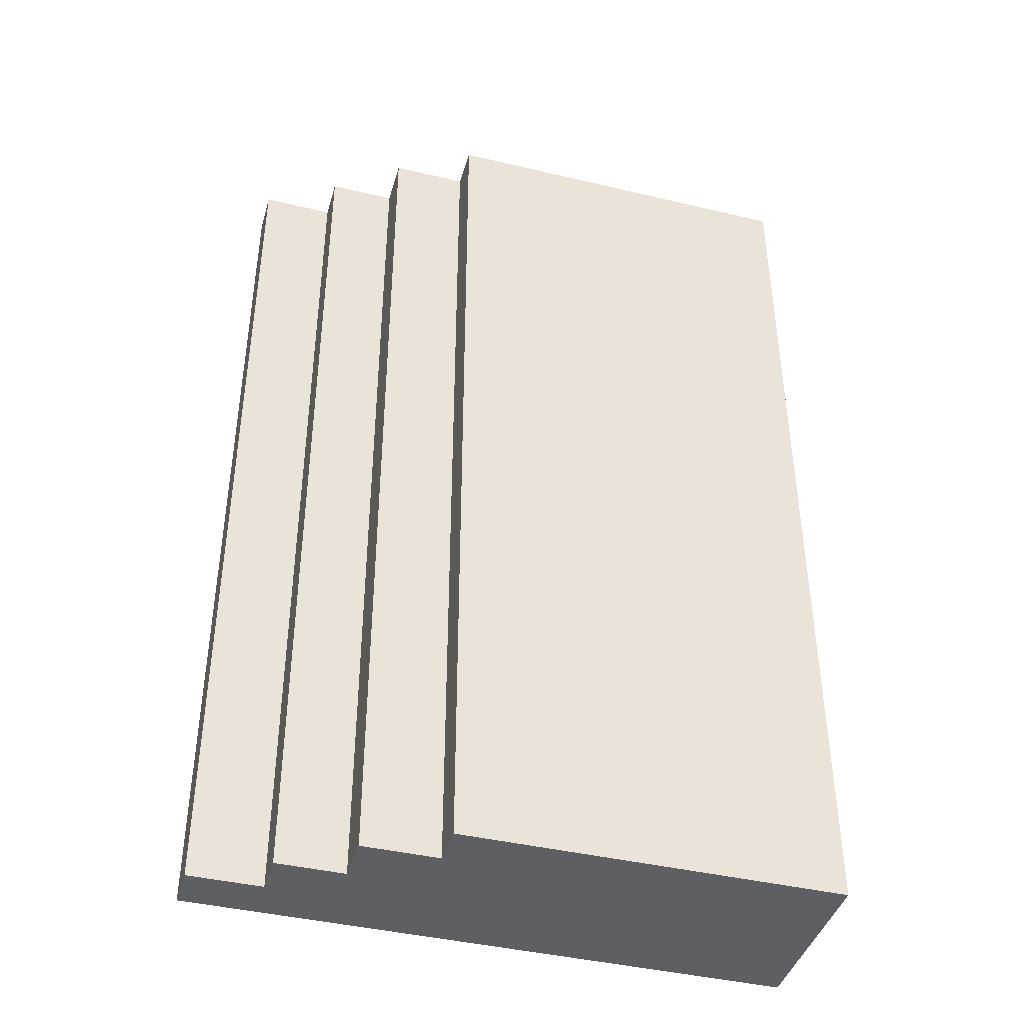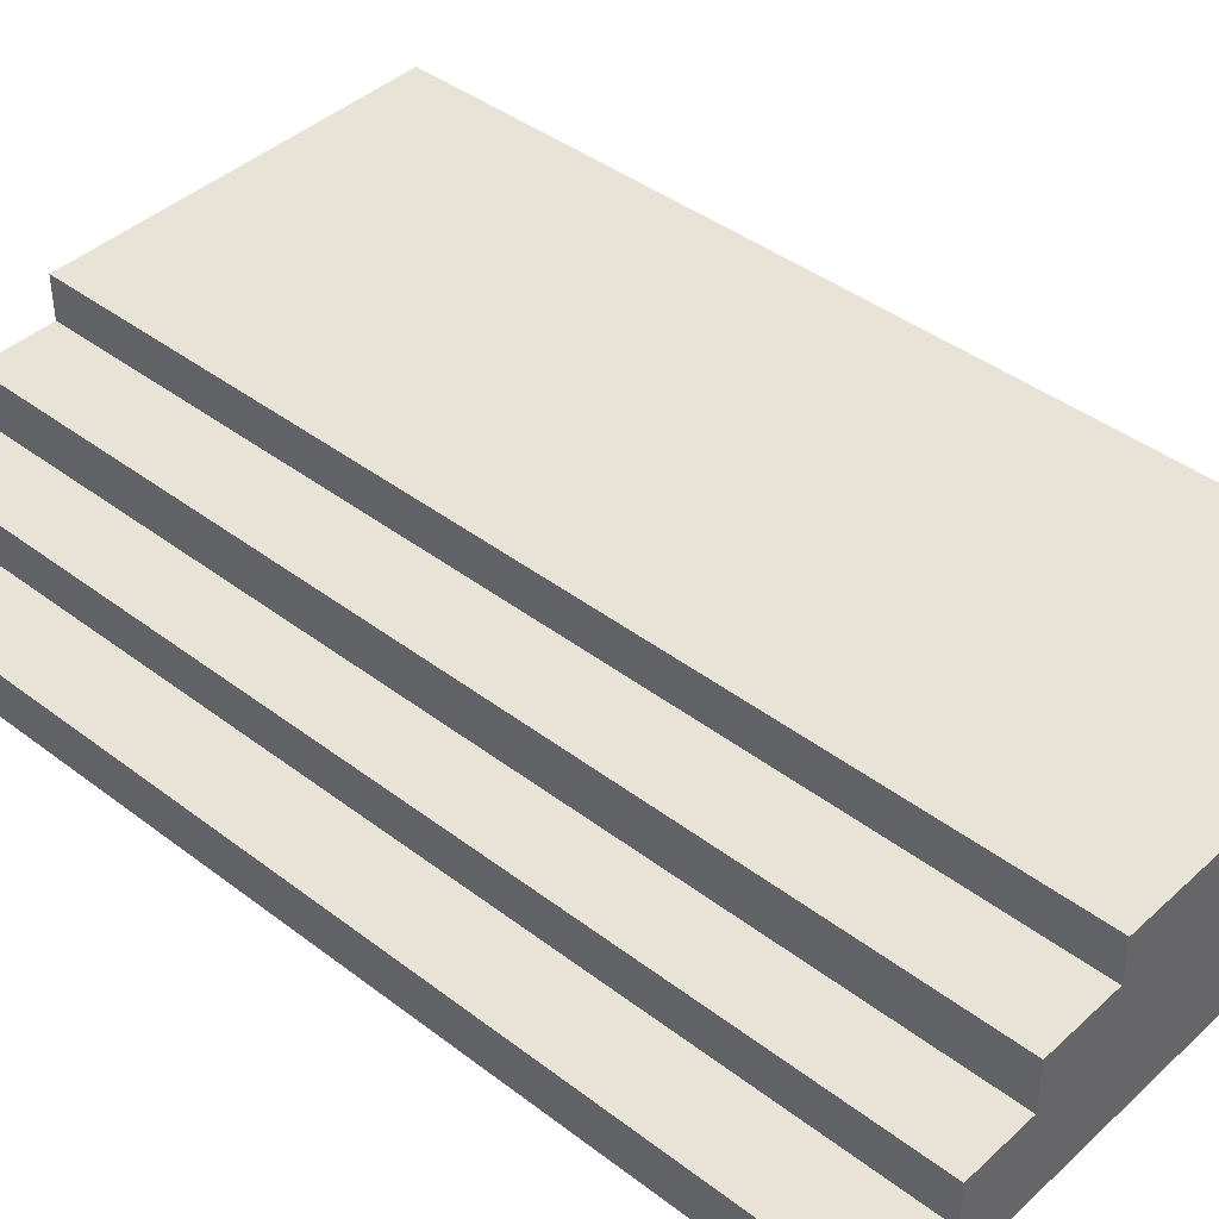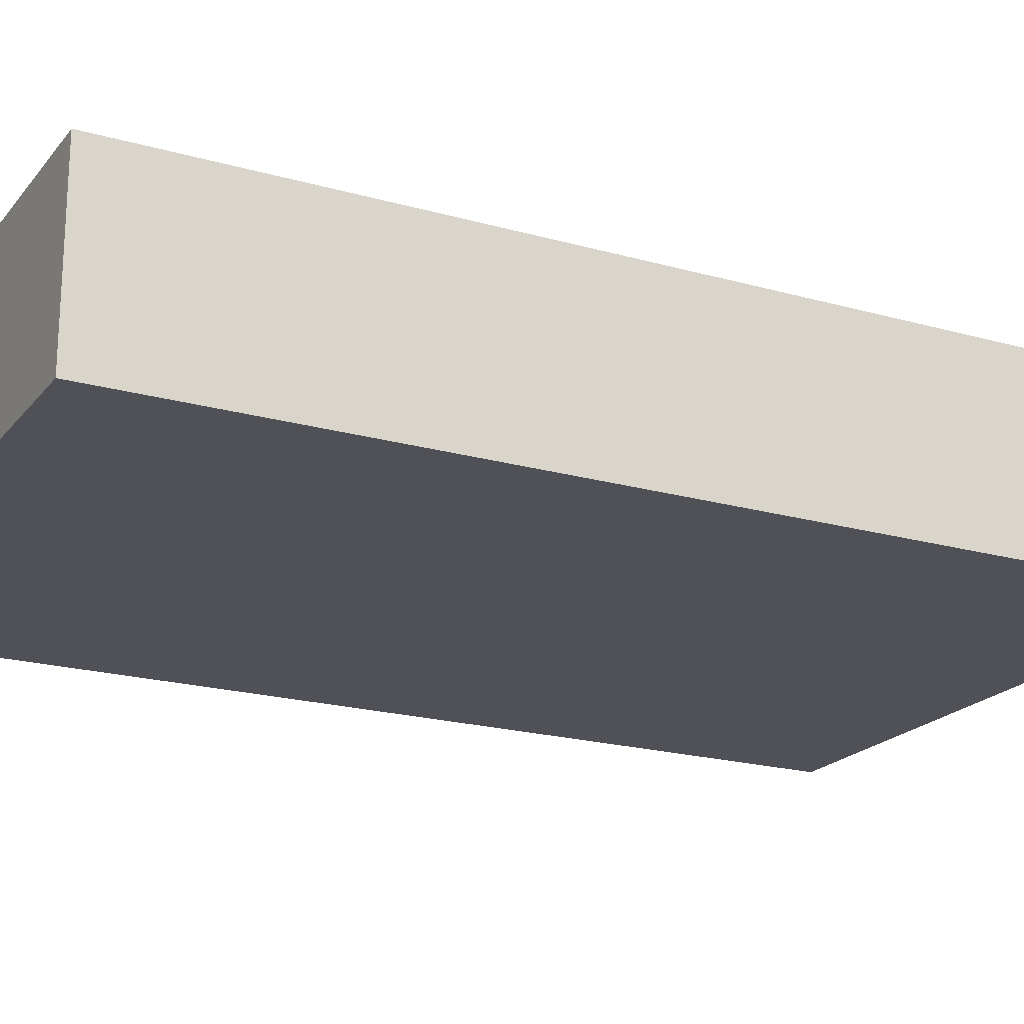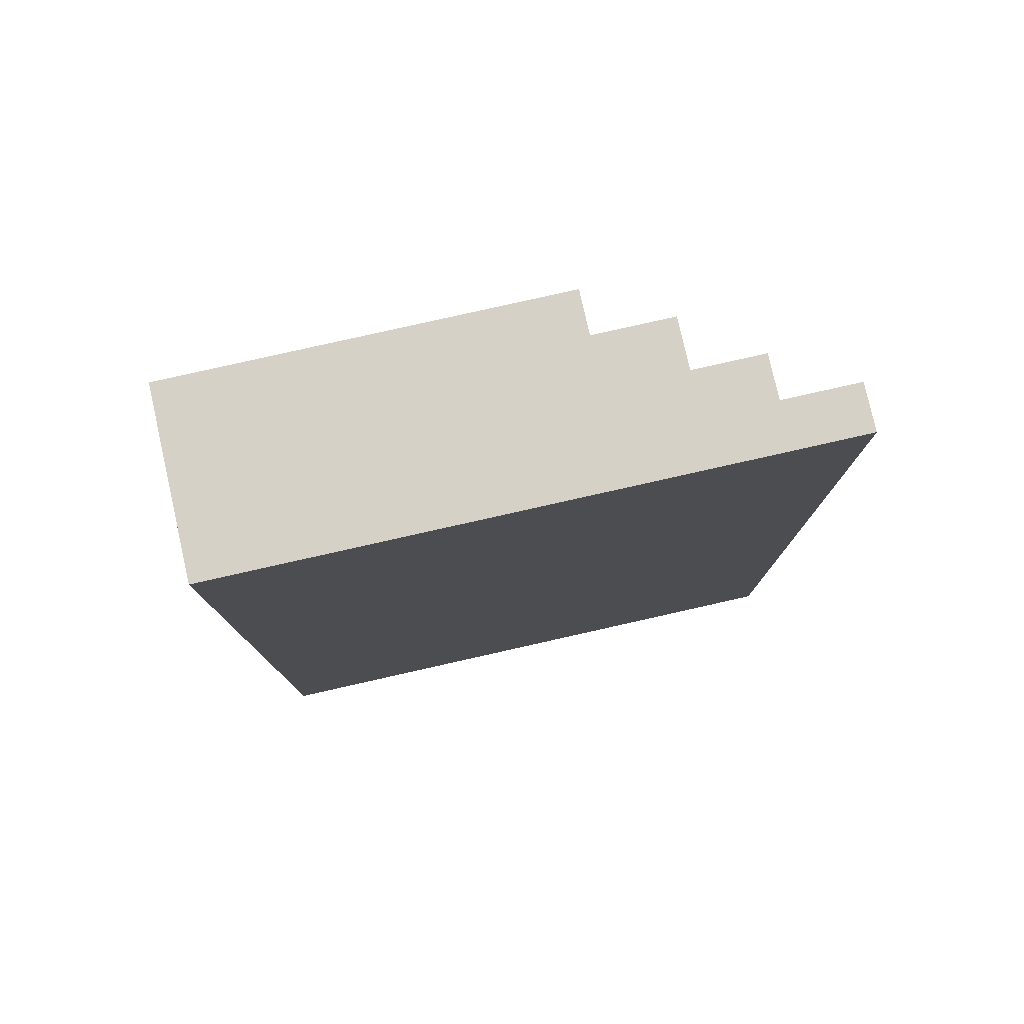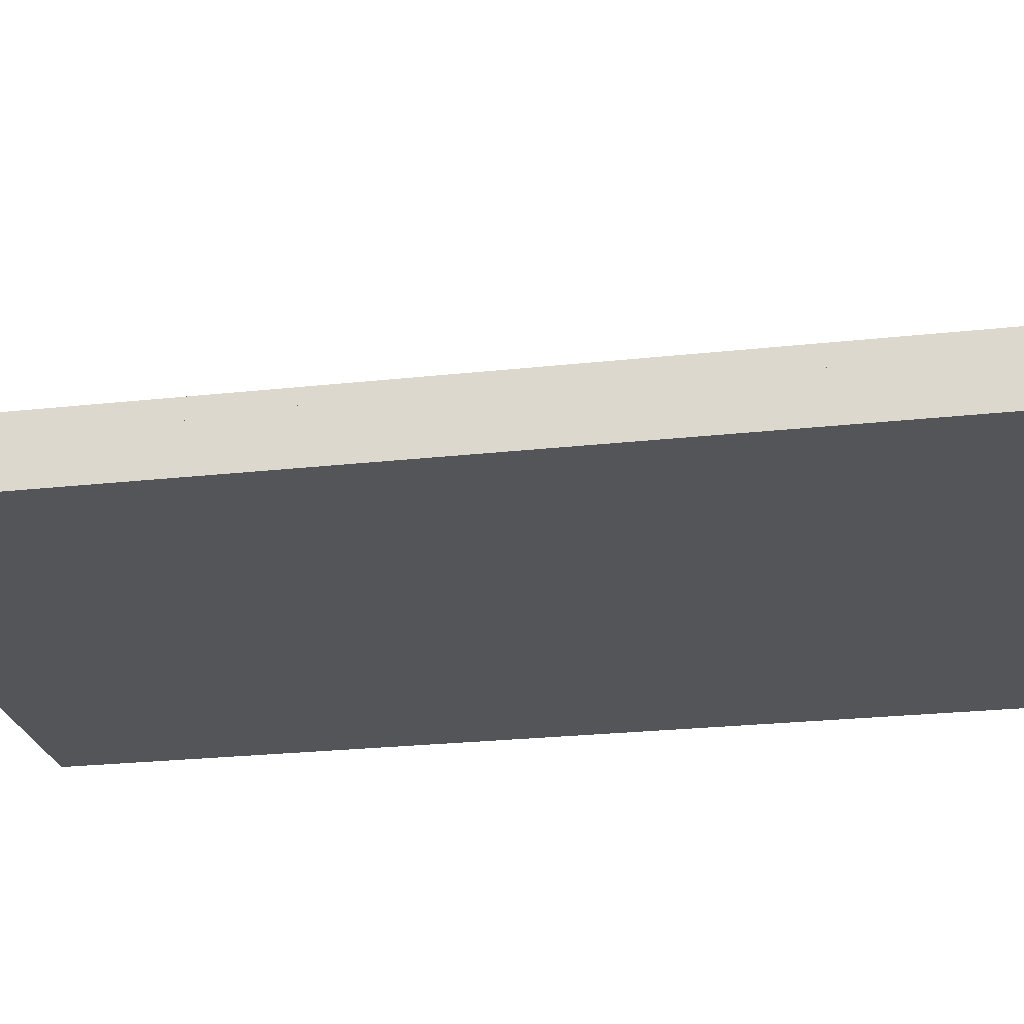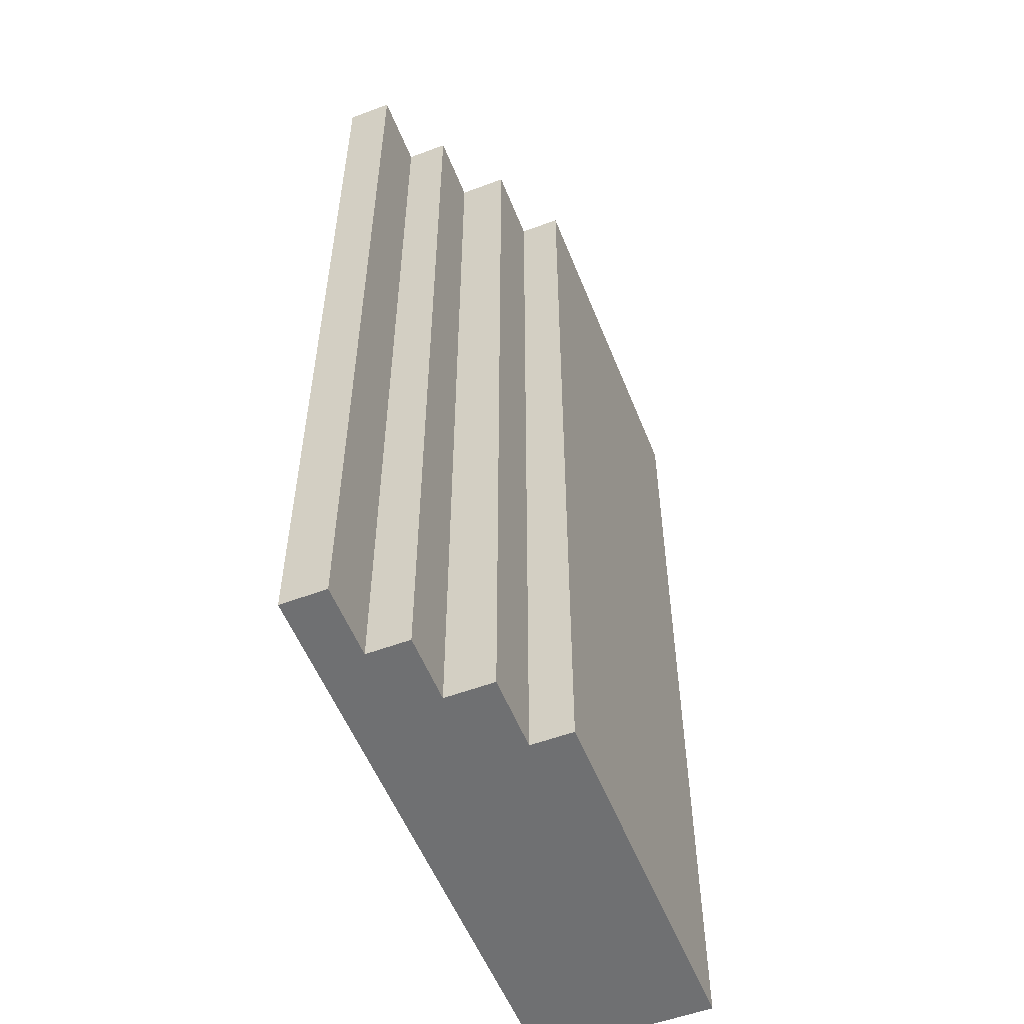
<metadata>
{"format":"obj","ext":"obj","renderer":"f3d","projection":"perspective","resolution":1024,"background":"white","views":[{"elev":-42.0,"azim":164.1,"up":"+Z"},{"elev":41.9,"azim":132.5,"up":"+Y"},{"elev":-20.4,"azim":-117.3,"up":"+Y"},{"elev":79.3,"azim":-12.7,"up":"+Z"},{"elev":-24.2,"azim":100.4,"up":"+Y"},{"elev":-54.9,"azim":111.5,"up":"+Z"}]}
</metadata>
<code>
o Cube.001
v 0.8332 0.273 -2.854
v 0.8332 -0.00272 -2.854
v 0.8332 0.273 3.004
v 0.8332 -0.00272 3.004
v 0.3839 0.273 -2.854
v 0.3839 -0.00272 -2.854
v 0.3839 0.273 3.004
v 0.3839 -0.00272 3.004
v -0.03205 0.273 -2.854
v -0.03205 -0.00272 -2.854
v -0.03205 0.273 3.004
v -0.03205 -0.00272 3.004
v 0.3839 0.5317 -2.854
v 0.3839 0.5317 3.004
v -0.03205 0.5317 -2.854
v -0.03205 0.5317 3.004
v -0.4989 0.273 -2.854
v -0.4989 -0.00272 -2.854
v -0.4989 0.273 3.004
v -0.4989 -0.00272 3.004
v -0.4989 0.5317 -2.854
v -0.4989 0.5317 3.004
v -0.03205 0.8296 -2.854
v -0.03205 0.8296 3.004
v -0.4989 0.8296 -2.854
v -0.4989 0.8296 3.004
v -2.797 0.273 -2.854
v -2.797 -0.00272 -2.854
v -2.797 0.273 3.004
v -2.797 -0.00272 3.004
v -2.797 0.5317 -2.854
v -2.797 0.5317 3.004
v -2.797 0.8296 -2.854
v -2.797 0.8296 3.004
v -0.4989 1.087 -2.854
v -0.4989 1.087 3.004
v -2.797 1.087 -2.854
v -2.797 1.087 3.004
f 1 5 7 3
f 4 3 7 8
f 5 6 10 9
f 6 2 4 8
f 2 1 3 4
f 6 5 1 2
f 10 12 20 18
f 8 7 11 12
f 6 8 12 10
f 5 9 15 13
f 14 13 15 16
f 9 10 18 17
f 7 5 13 14
f 11 7 14 16
f 19 22 32 29
f 22 26 34 32
f 22 16 24 26
f 11 16 22 19
f 15 9 17 21
f 12 11 19 20
f 24 23 25 26
f 16 15 23 24
f 25 21 31 33
f 15 21 25 23
f 30 29 27 28
f 27 29 32 31
f 31 32 34 33
f 34 26 36 38
f 17 18 28 27
f 18 20 30 28
f 21 17 27 31
f 20 19 29 30
f 36 35 37 38
f 26 25 35 36
f 33 34 38 37
f 25 33 37 35

</code>
